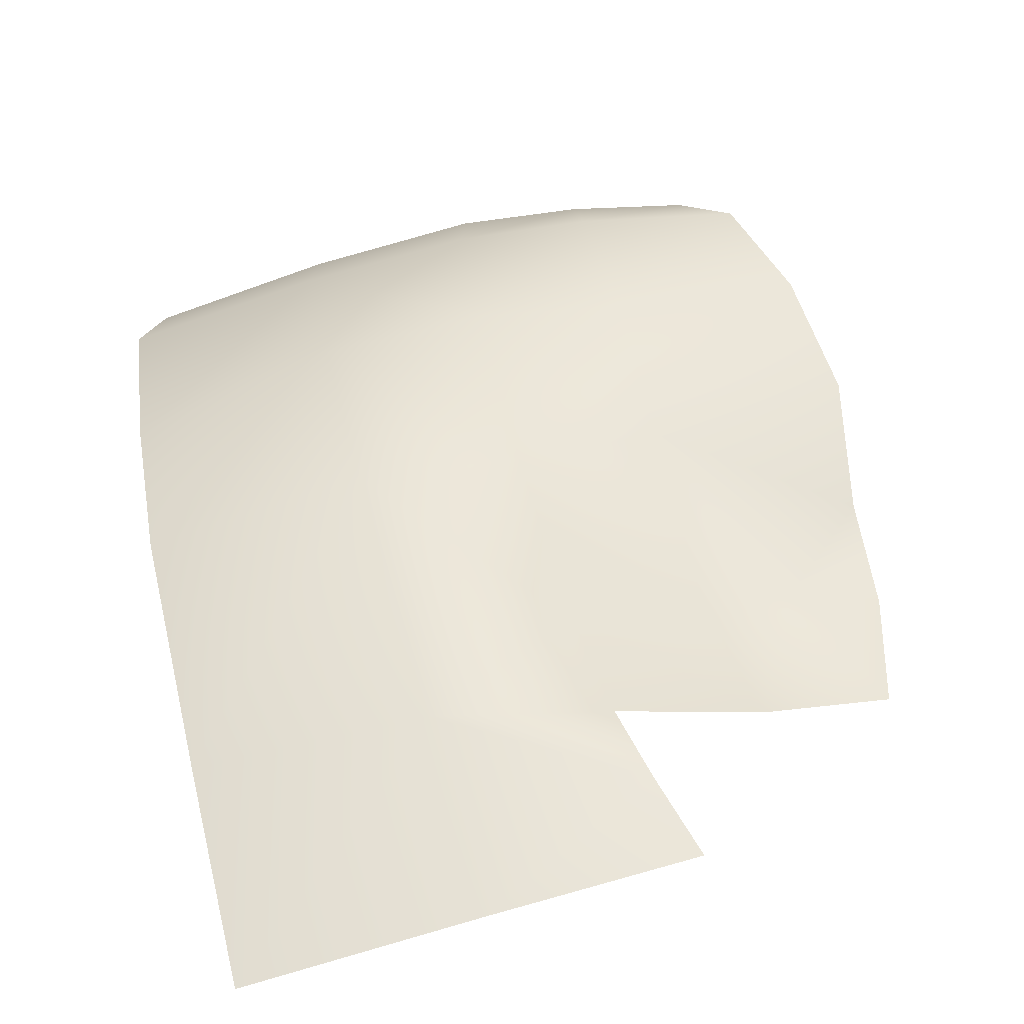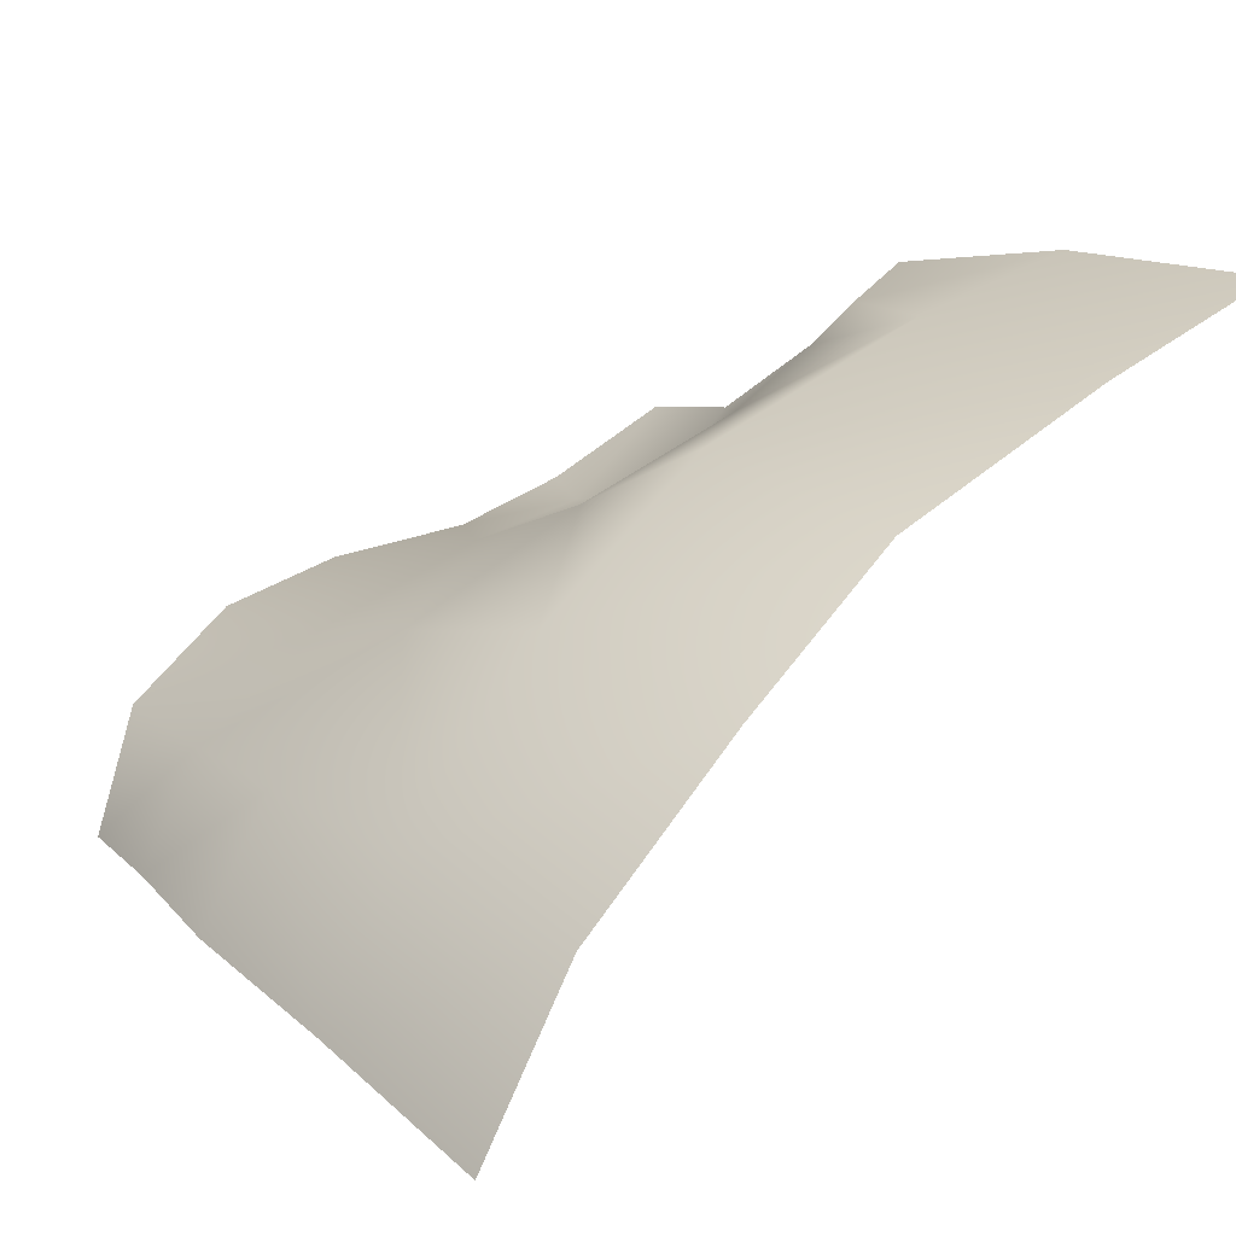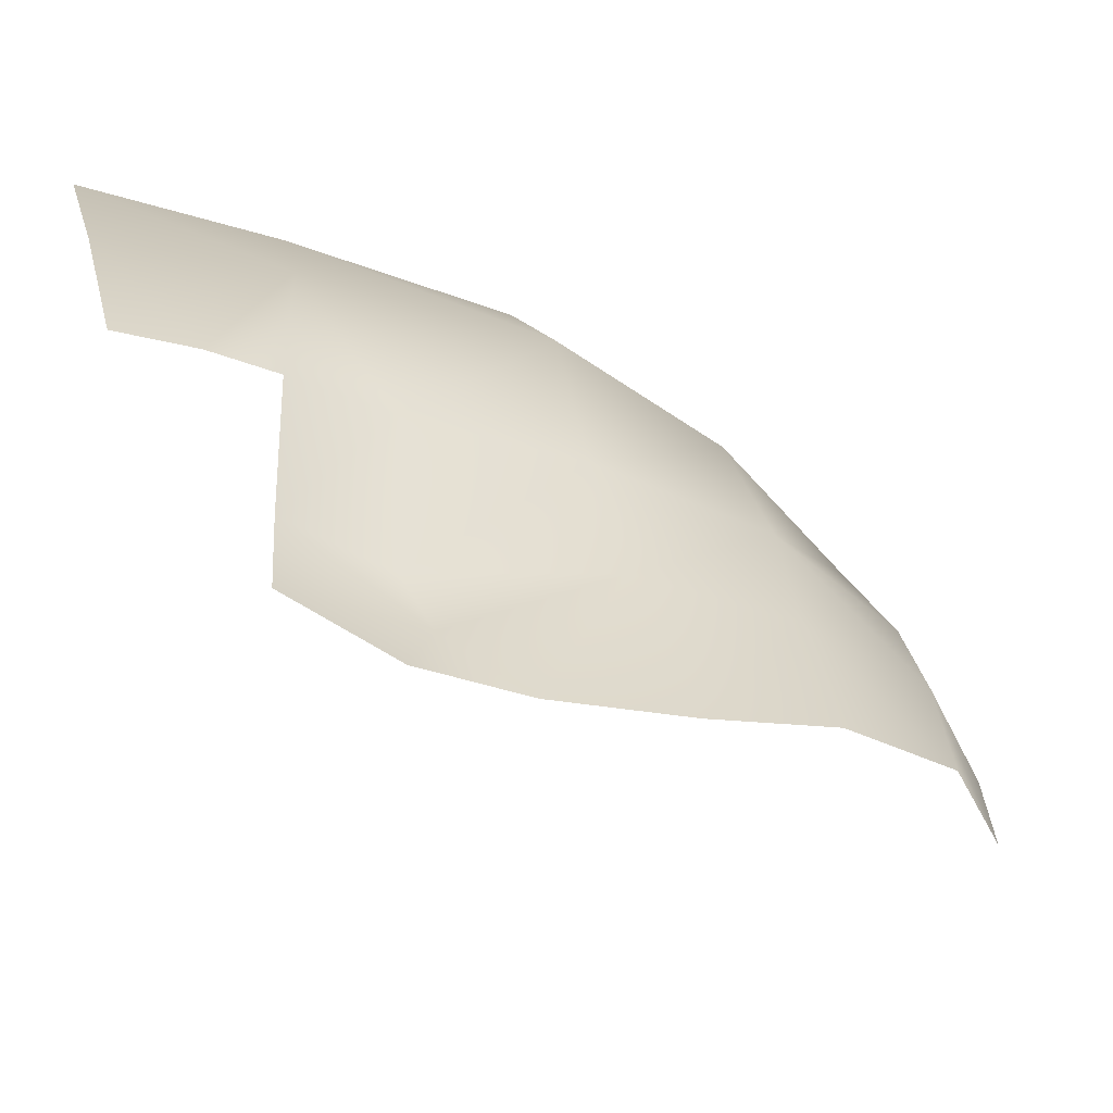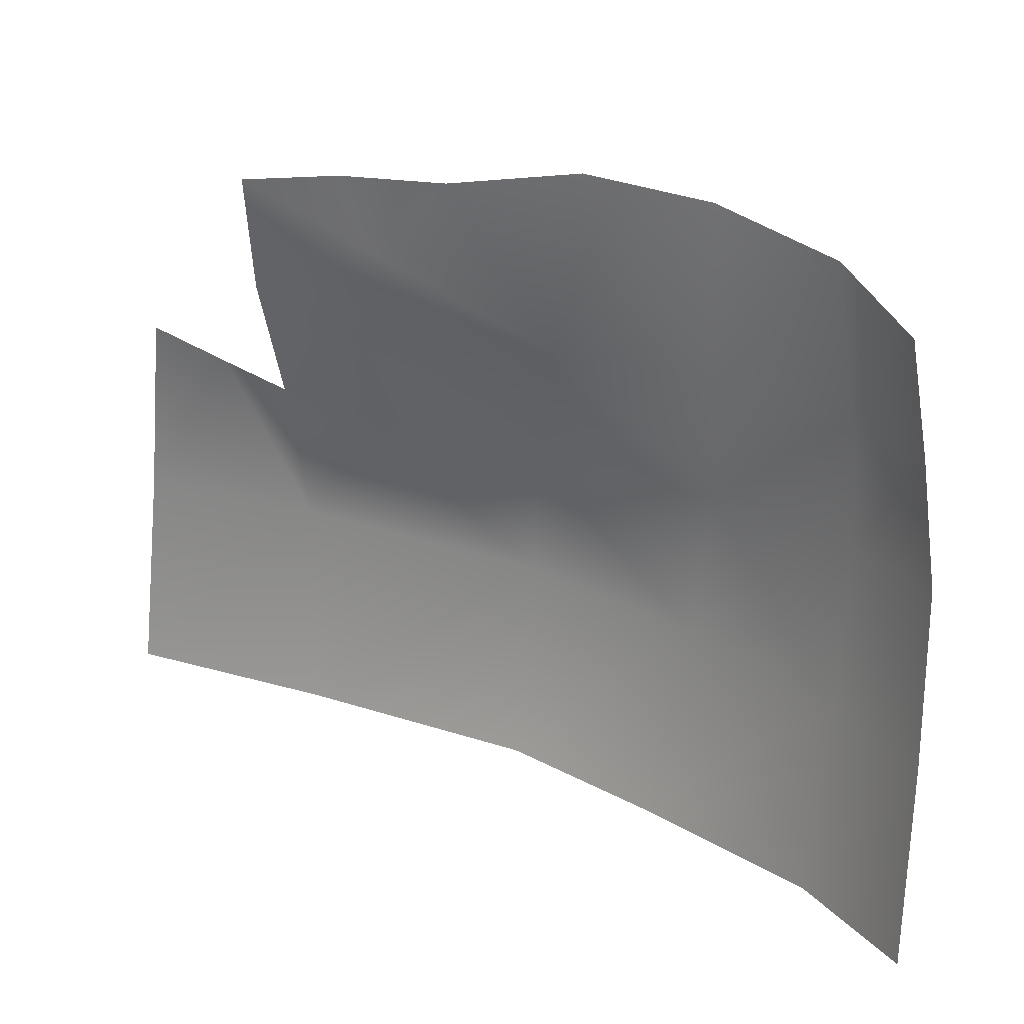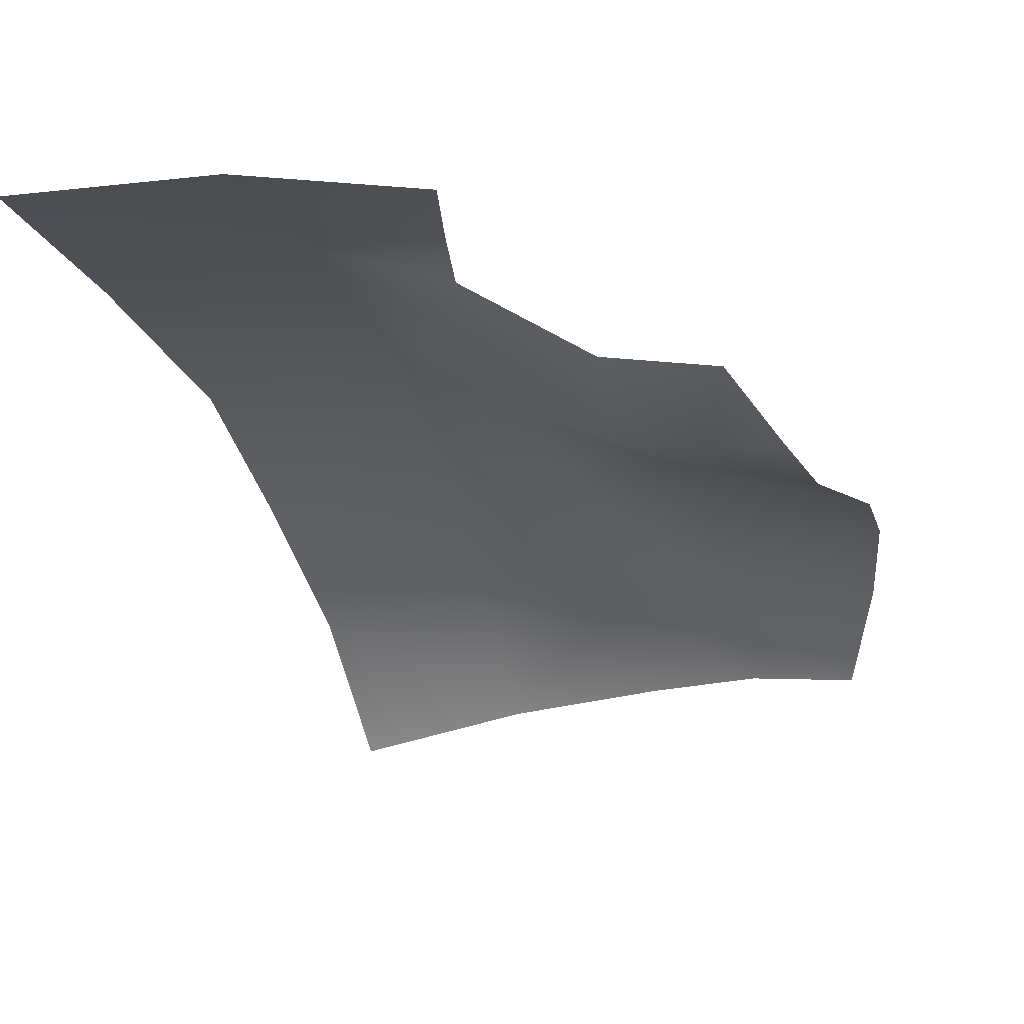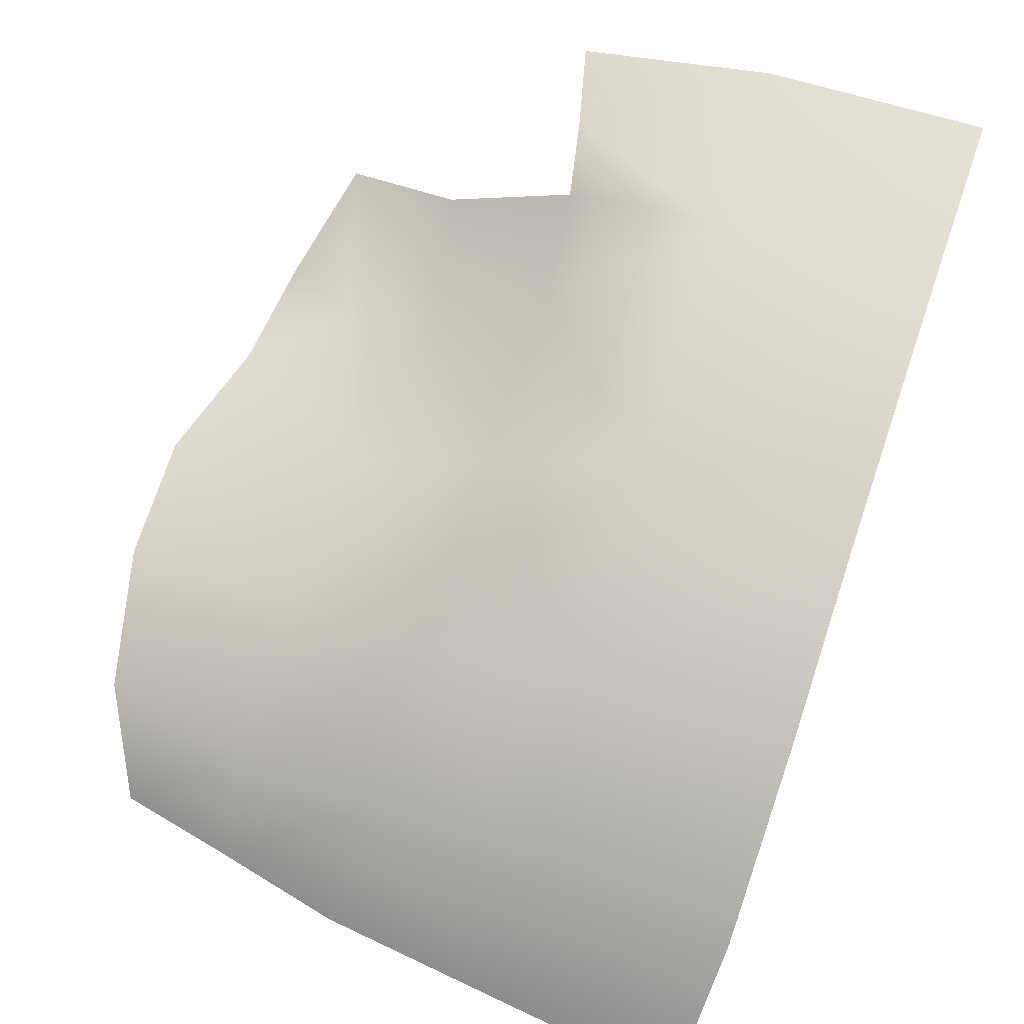
<metadata>
{"format":"obj","ext":"obj","renderer":"f3d","projection":"perspective","resolution":1024,"background":"white","views":[{"elev":76.9,"azim":-105.8,"up":"+Z"},{"elev":11.3,"azim":138.7,"up":"+Z"},{"elev":24.2,"azim":-13.6,"up":"+Z"},{"elev":-64.8,"azim":-5.2,"up":"+Z"},{"elev":0.6,"azim":-72.5,"up":"+Z"},{"elev":48.1,"azim":109.4,"up":"+Z"}]}
</metadata>
<code>
g Wen_R
v 0.06812 1.559 0.06355
v 0.06862 1.54 0.066
v 0.07445 1.539 0.05377
v 0.07471 1.557 0.04897
v 0.06814 1.525 0.06756
v 0.07352 1.523 0.05685
v 0.05453 1.56 0.07654
v 0.05634 1.541 0.08015
v 0.05641 1.525 0.0779
v 0.0713 1.512 0.05865
v 0.06642 1.512 0.06812
v 0.06859 1.501 0.05894
v 0.06308 1.498 0.06838
v 0.05452 1.512 0.07575
v 0.05234 1.495 0.07478
v 0.04065 1.495 0.07746
v 0.03984 1.513 0.08127
v 0.02857 1.497 0.07931
v 0.03993 1.527 0.08584
v 0.02096 1.514 0.08307
v 0.02222 1.505 0.08189
v 0.01114 1.512 0.08971
v 0.009399 1.501 0.08867
v 0.0188 1.498 0.08272
v 0.02344 1.526 0.0917
v 0.01397 1.526 0.09637
v 0.01727 1.541 0.1
v 0.007474 1.524 0.09954
v 0.0405 1.541 0.09178
v 0.019 1.561 0.09675
v 0.04074 1.561 0.08774
v 0 1.561 0.1033
v 0 1.541 0.1044
v 0 1.522 0.1024
f 1 2 3
f 1 3 4
f 3 2 5
f 3 5 6
f 7 2 1
f 7 8 2
f 2 8 9
f 2 9 5
f 10 6 5
f 10 5 11
f 11 5 9
f 11 12 10
f 11 13 12
f 11 9 14
f 13 11 14
f 13 14 15
f 16 15 14
f 16 14 17
f 9 17 14
f 17 18 16
f 9 19 17
f 8 19 9
f 20 17 19
f 17 21 18
f 17 20 21
f 21 20 22
f 21 22 23
f 21 23 24
f 18 21 24
f 19 25 20
f 25 22 20
f 25 26 22
f 25 27 26
f 27 28 26
f 29 25 19
f 27 25 29
f 30 27 29
f 30 29 31
f 31 29 8
f 8 29 19
f 31 8 7
f 27 30 32
f 27 32 33
f 33 28 27
f 33 34 28

</code>
